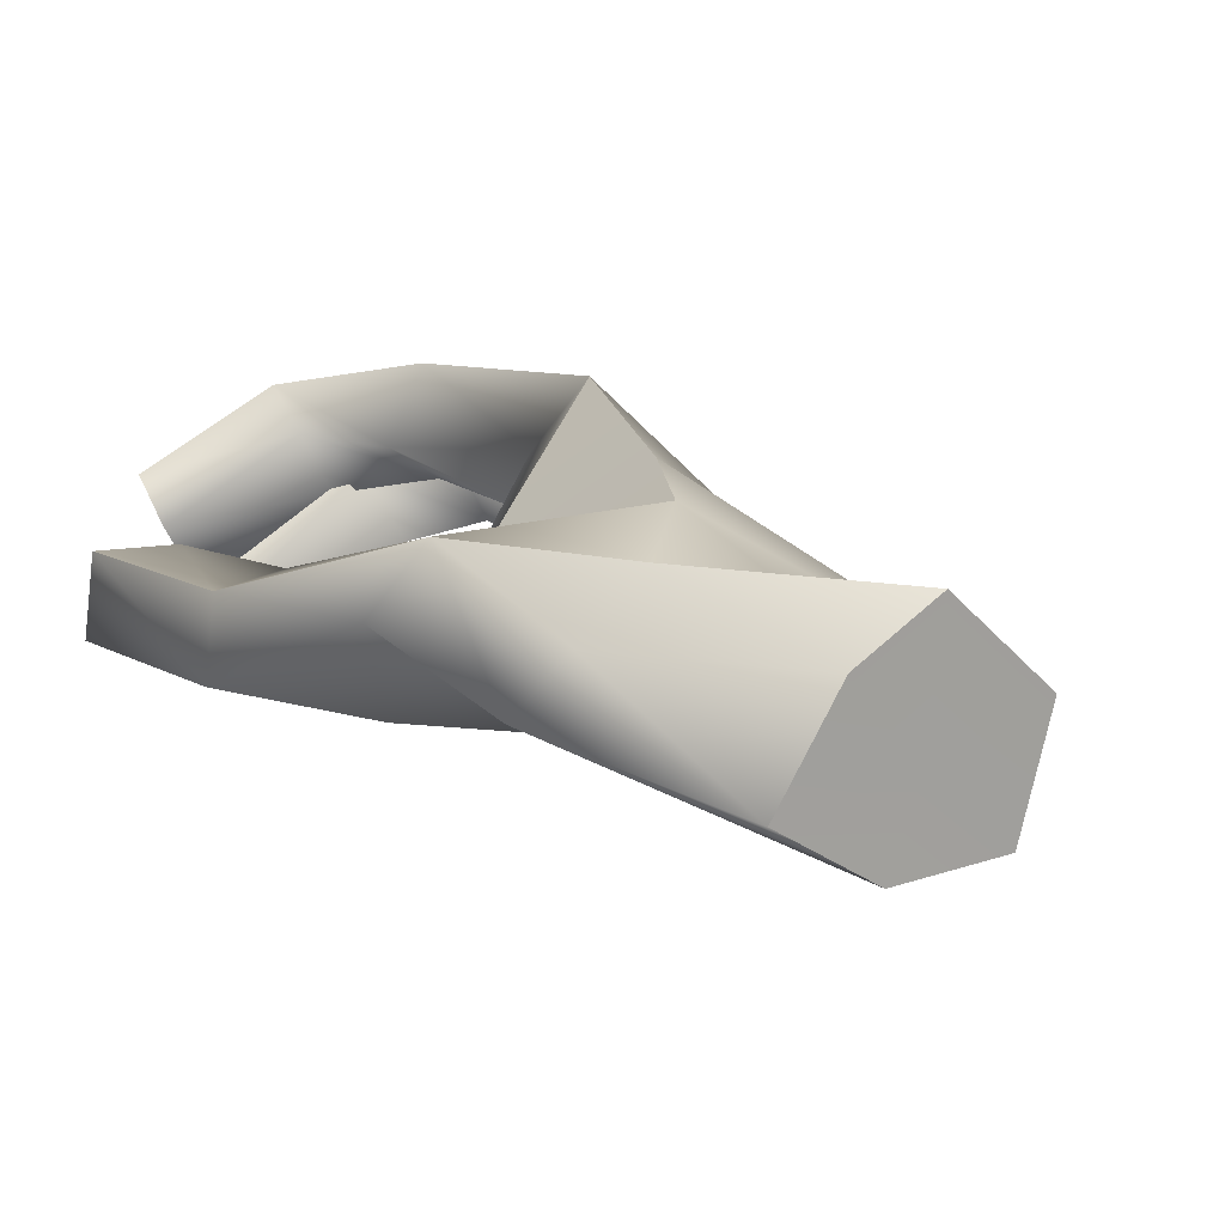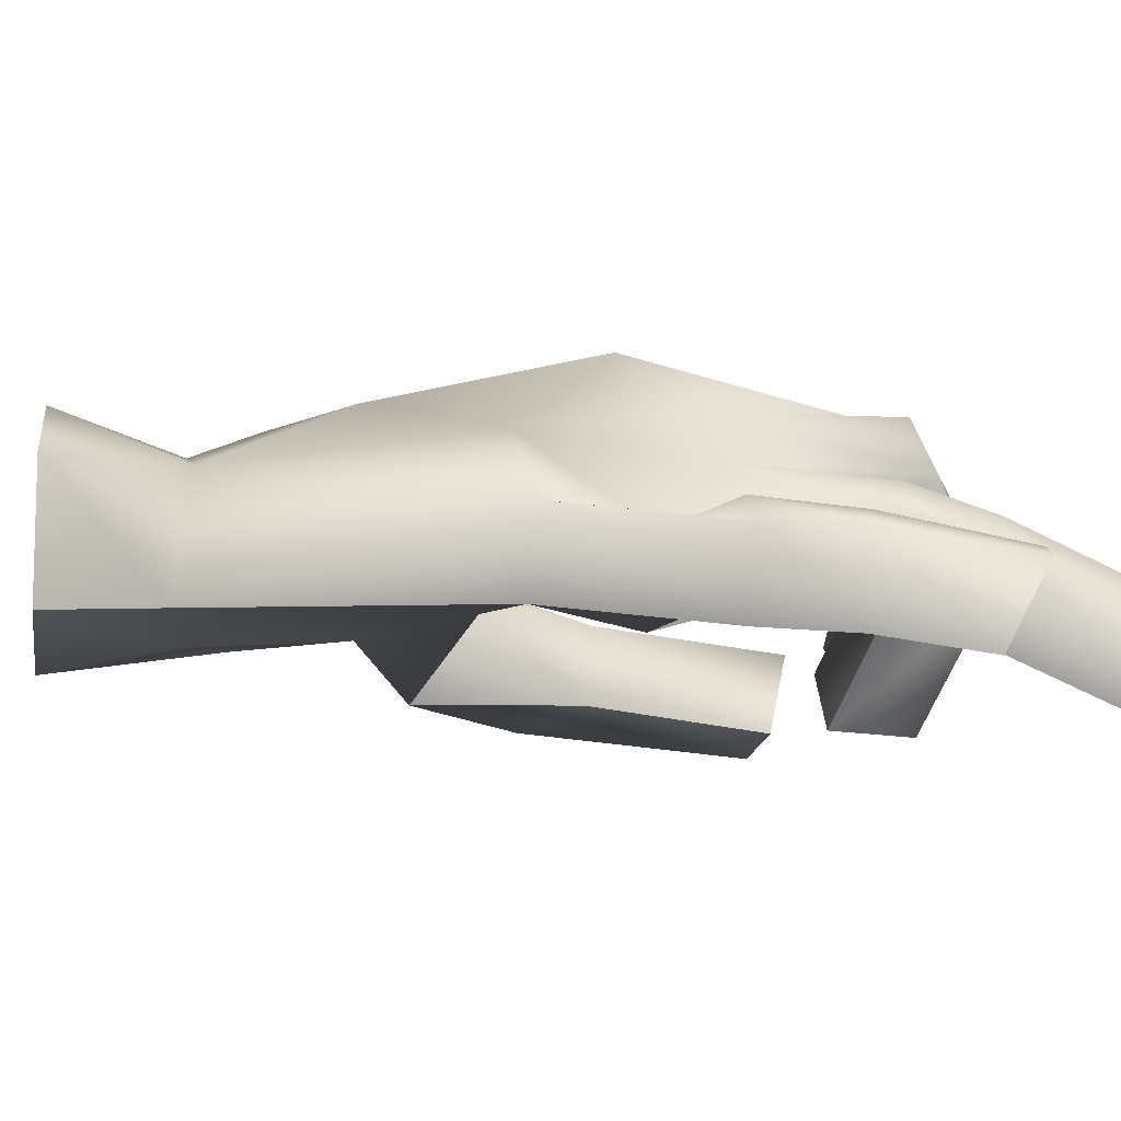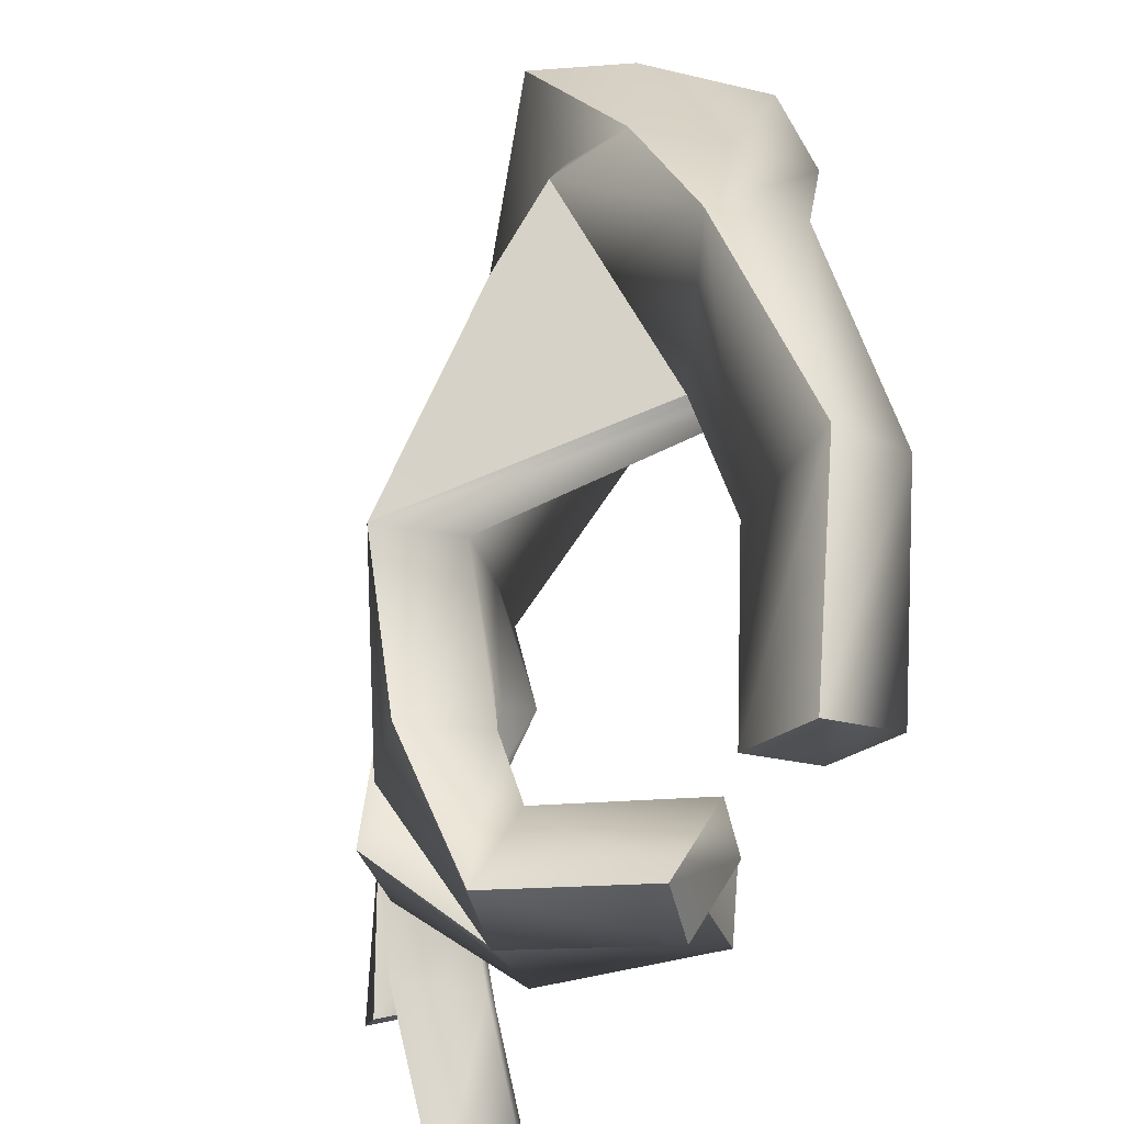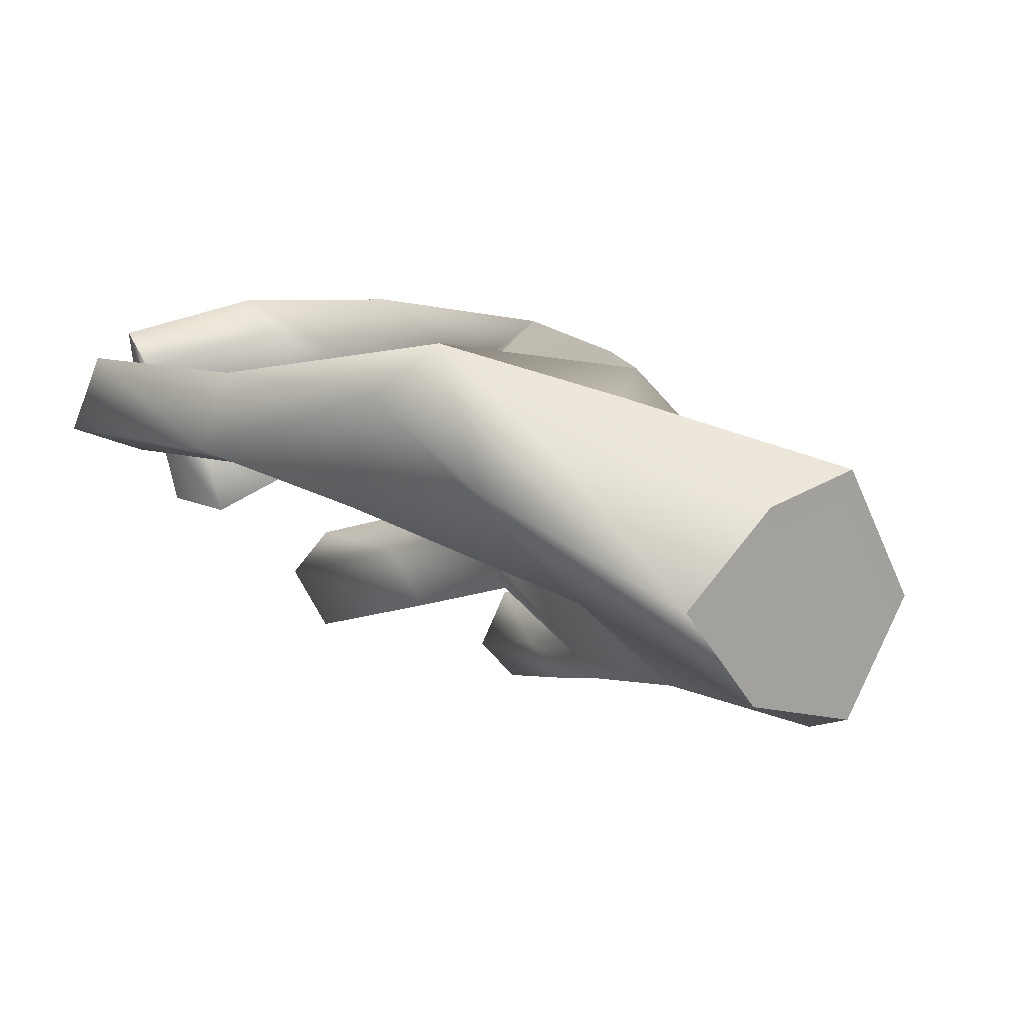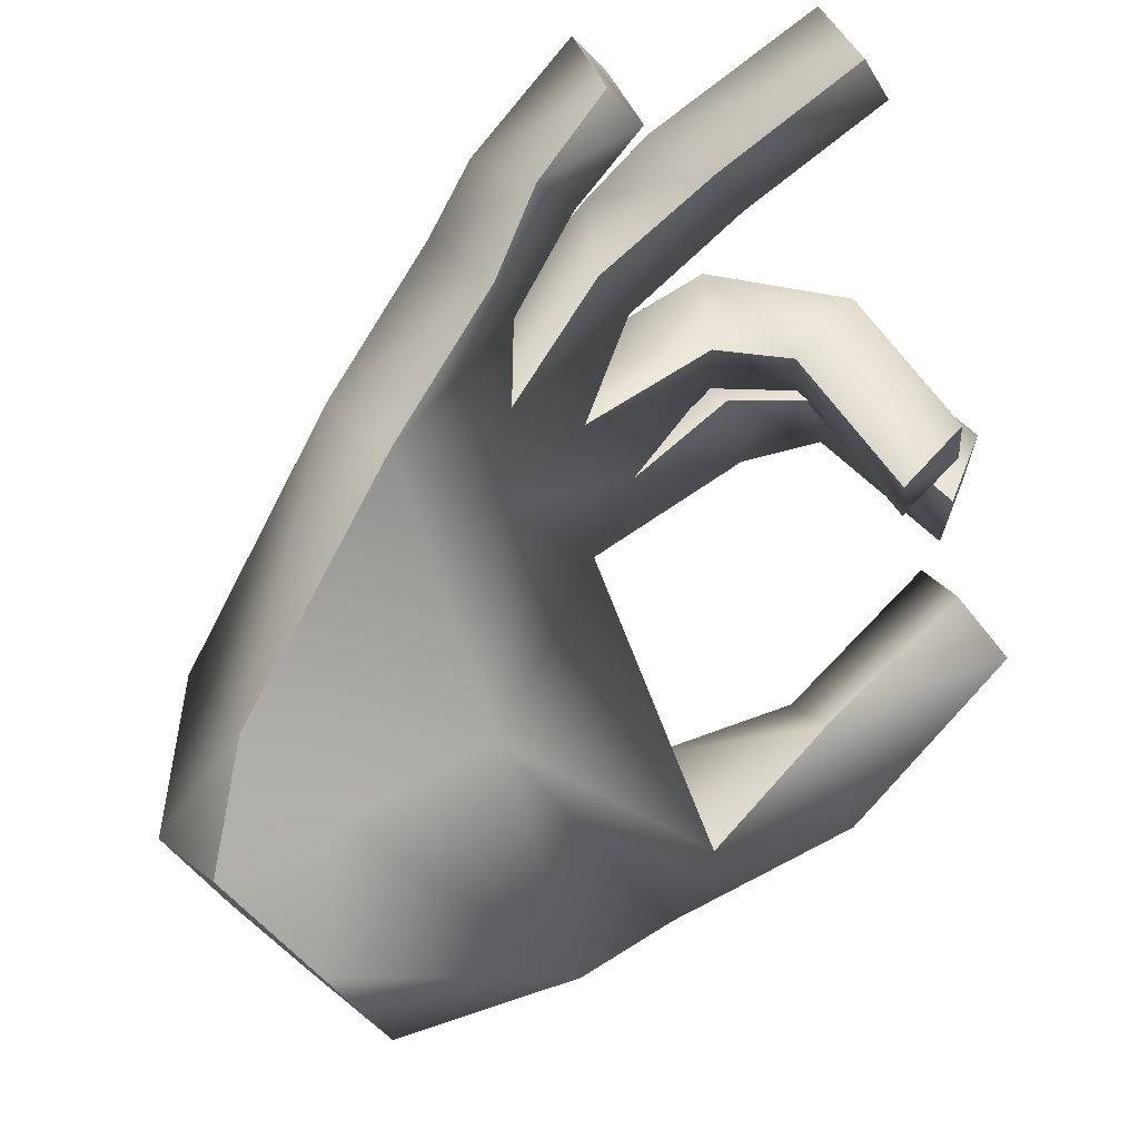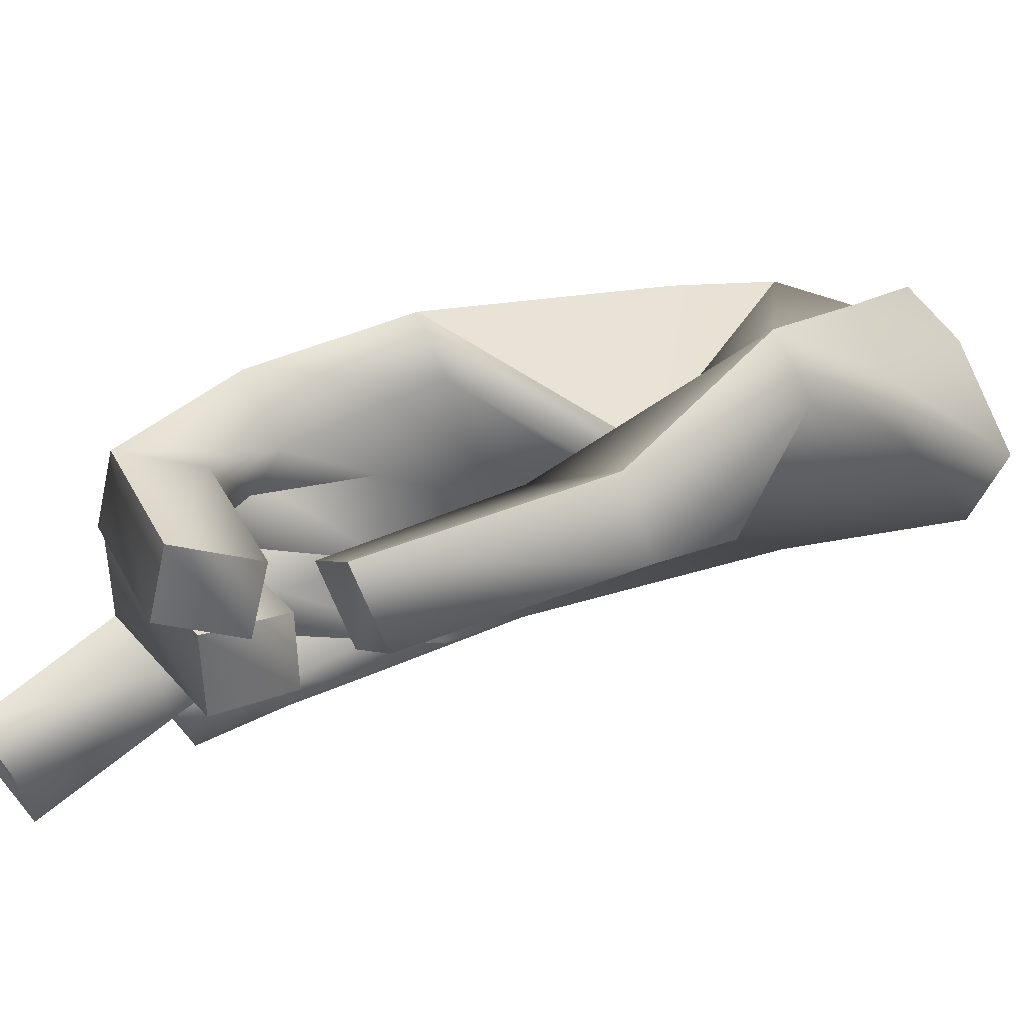
<metadata>
{"format":"obj","ext":"obj","renderer":"f3d","projection":"perspective","resolution":1024,"background":"white","views":[{"elev":-48.7,"azim":-138.3,"up":"+Z"},{"elev":-72.8,"azim":-53.6,"up":"+Y"},{"elev":70.0,"azim":48.6,"up":"+Y"},{"elev":-61.7,"azim":-153.3,"up":"+Z"},{"elev":-24.0,"azim":21.7,"up":"+Z"},{"elev":55.9,"azim":110.5,"up":"+Y"}]}
</metadata>
<code>
g Converted object 0
v -1.831 -2.821 -2.188
v -2.731 -3.525 -2.419
v -2.181 -3.64 -2.865
v -1.457 -2.81 -2.394
v -2.225 -4.382 -2.719
v -1.99 -4.648 -2.014
v -2.567 -4.921 -2.337
v -2.268 -5.273 -1.723
v -2.268 -5.273 -1.723
v -2.567 -4.921 -2.337
v -3.092 -4.586 -1.949
v -2.685 -5.082 -1.289
v -3.146 -3.713 -2.041
v -2.234 -2.865 -1.902
v -3.146 -3.713 -2.041
v -0.06338 -5.486 1.1
v -0.1299 -5.821 1.126
v -0.3472 -5.737 1.537
v -0.2806 -5.403 1.512
v 0.9621 -4.61 1.541
v 0.9629 -5.062 1.501
v 0.7389 -5.081 1.867
v 0.738 -4.602 1.91
v 0.607 -3.301 -0.02781
v 0.9328 -3.243 0.3104
v 0.793 -2.752 0.3723
v 0.4739 -2.833 0.03114
v 0.7388 -2.726 0.1217
v 0.8795 -2.614 0.5589
v 0.6962 -2.202 0.5213
v 0.5554 -2.314 0.0841
v -0.8467 -5.265 0.2846
v -0.9057 -5.141 -0.1419
v -1.408 -5.461 -0.422
v -0.8065 -5.605 0.3039
v -0.8065 -5.605 0.3039
v -1.408 -5.461 -0.422
v -1.764 -5.477 -0.111
v -1.161 -5.62 0.6159
v -1.262 -5.156 0.1689
v -1.202 -5.281 0.5966
v -1.202 -5.281 0.5966
v -1.262 -5.156 0.1689
v -0.5275 -4.471 0.6592
v -0.8325 -4.329 0.1331
v -0.5256 -4.924 0.6435
v -0.5256 -4.924 0.6435
v -0.9057 -5.141 -0.1419
v -0.5902 -4.932 1.112
v -1.139 -4.329 0.4944
v -0.5921 -4.451 1.128
v -0.5921 -4.451 1.128
v -1.139 -4.329 0.4944
v -0.3052 -3.772 0.7598
v -0.8325 -4.329 0.1331
v -0.3389 -3.798 1.231
v -1.165 -3.56 0.5237
v -0.5155 -3.315 1.252
v -0.5155 -3.315 1.252
v -1.165 -3.56 0.5237
v -0.8465 -3.557 0.1737
v -0.4735 -3.313 0.7799
v -0.3052 -3.772 0.7598
v -0.3663 -3.34 0.666
v -0.8465 -3.557 0.1737
v -0.6804 -3.228 1.001
v -1.617 -3.139 0.2461
v -0.7364 -2.816 0.8225
v -0.7364 -2.816 0.8225
v -1.617 -3.139 0.2461
v -1.252 -3.121 -0.05387
v -0.4223 -2.928 0.4874
v -0.3663 -3.34 0.666
v -0.4599 -5.421 0.7378
v -0.5255 -5.756 0.7157
v -0.5255 -5.756 0.7157
v -0.9091 -5.689 0.984
v -0.8435 -5.354 1.006
v -0.8435 -5.354 1.006
v 0.1438 -4.552 1.092
v 0.1447 -5.003 1.051
v 0.1447 -5.003 1.051
v -0.2116 -5.023 1.361
v -0.2125 -4.544 1.404
v -0.2125 -4.544 1.404
v 0.1076 -3.565 0.7243
v 0.4333 -3.507 1.062
v 0.2935 -3.017 1.124
v 0.2935 -3.017 1.124
v -0.02556 -3.098 0.7832
v 0.1076 -3.565 0.7243
v 0.1541 -3.059 0.7092
v 0.2948 -2.947 1.146
v 0.1115 -2.535 1.109
v 0.1115 -2.535 1.109
v -0.02928 -2.646 0.6716
v 0.1541 -3.059 0.7092
v -0.1299 -5.821 1.126
v -0.3472 -5.737 1.537
v -0.2806 -5.403 1.512
v -0.2806 -5.403 1.512
v 0.9629 -5.062 1.501
v 0.7389 -5.081 1.867
v 0.738 -4.602 1.91
v 0.738 -4.602 1.91
v 0.607 -3.301 -0.02781
v 0.9328 -3.243 0.3104
v 0.793 -2.752 0.3723
v 0.793 -2.752 0.3723
v 0.7388 -2.726 0.1217
v 0.8795 -2.614 0.5589
v 0.6962 -2.202 0.5213
v 0.6962 -2.202 0.5213
v 0.696 -2.586 -0.3883
v 0.4491 -2.361 -0.09799
v 0.6264 -1.978 -0.3518
v 0.8732 -2.203 -0.6421
v -0.05704 -2.675 -1.082
v -0.6619 -2.862 -1.787
v -1.043 -2.874 -1.192
v -0.3282 -2.432 -0.8309
v -1.487 -2.273 -1.664
v -0.3052 -2.055 -1.303
v -0.3052 -2.055 -1.303
v -1.487 -2.273 -1.664
v -1.119 -2.261 -1.962
v -0.034 -2.299 -1.554
v -0.6619 -2.862 -1.787
v -0.05704 -2.675 -1.082
v 0.696 -2.586 -0.3883
v 0.4491 -2.361 -0.09799
v 0.6264 -1.978 -0.3518
v 0.6264 -1.978 -0.3518
v -1.043 -2.874 -1.192
v -1.822 -4.163 -0.2326
v -1.332 -4.249 -0.2534
v -2.234 -2.865 -1.902
v -2.308 -2.947 -1.47
v -1.617 -3.139 0.2461
v -2.147 -3.011 -0.9699
v -1.043 -2.874 -1.192
v -2.147 -3.011 -0.9699
v -2.308 -2.947 -1.47
v -2.493 -3.396 -1.748
v -1.406 -4.101 -1.48
v -2.618 -4.178 -2.412
f 3 2 1
f 4 3 1
f 5 3 4
f 6 5 4
f 7 5 6
f 8 7 6
f 11 10 9
f 12 11 9
f 13 11 12
f 2 15 14
f 1 2 14
f 18 17 16
f 16 19 18
f 22 21 20
f 20 23 22
f 26 25 24
f 24 27 26
f 30 29 28
f 28 31 30
f 34 33 32
f 35 34 32
f 38 37 36
f 39 38 36
f 40 38 39
f 41 40 39
f 33 43 42
f 32 33 42
f 33 45 44
f 46 33 44
f 40 48 47
f 49 40 47
f 50 40 49
f 51 50 49
f 45 53 52
f 44 45 52
f 50 55 54
f 56 50 54
f 57 50 56
f 58 57 56
f 61 60 59
f 62 61 59
f 45 61 62
f 63 45 62
f 57 65 64
f 66 57 64
f 67 57 66
f 68 67 66
f 71 70 69
f 72 71 69
f 61 71 72
f 73 61 72
f 35 32 74
f 75 35 74
f 39 36 76
f 77 39 76
f 41 39 77
f 78 41 77
f 32 42 79
f 74 32 79
f 46 44 80
f 81 46 80
f 49 47 82
f 83 49 82
f 51 49 83
f 84 51 83
f 44 52 85
f 80 44 85
f 56 54 86
f 87 56 86
f 58 56 87
f 88 58 87
f 62 59 89
f 90 62 89
f 63 62 90
f 91 63 90
f 66 64 92
f 93 66 92
f 68 66 93
f 94 68 93
f 72 69 95
f 96 72 95
f 73 72 96
f 97 73 96
f 75 74 16
f 17 75 16
f 77 76 98
f 99 77 98
f 78 77 99
f 100 78 99
f 74 79 101
f 16 74 101
f 81 80 20
f 21 81 20
f 83 82 102
f 103 83 102
f 84 83 103
f 104 84 103
f 80 85 105
f 20 80 105
f 87 86 106
f 107 87 106
f 88 87 107
f 108 88 107
f 90 89 109
f 27 90 109
f 91 90 27
f 24 91 27
f 93 92 110
f 111 93 110
f 94 93 111
f 112 94 111
f 96 95 113
f 31 96 113
f 97 96 31
f 28 97 31
f 116 115 114
f 114 117 116
f 120 119 118
f 121 120 118
f 122 120 121
f 123 122 121
f 126 125 124
f 127 126 124
f 128 126 127
f 129 128 127
f 121 118 130
f 131 121 130
f 123 121 131
f 132 123 131
f 127 124 133
f 117 127 133
f 129 127 117
f 114 129 117
f 70 71 128
f 134 70 128
f 125 126 4
f 14 125 1
f 38 40 135
f 40 50 135
f 50 57 135
f 57 67 135
f 34 136 33
f 33 136 45
f 136 61 45
f 136 71 61
f 4 1 125
f 138 122 137
f 122 138 120
f 141 140 139
f 142 135 67
f 143 140 141
f 138 12 142
f 142 12 135
f 12 38 135
f 138 144 12
f 138 137 144
f 13 144 137
f 13 12 144
f 38 12 9
f 9 37 38
f 136 145 71
f 136 34 145
f 34 8 145
f 8 6 145
f 6 4 145
f 128 145 126
f 145 128 71
f 145 4 126
f 7 7 7
f 11 146 7
f 11 13 146
f 13 2 146
f 2 3 146
f 3 5 146
f 5 7 146

</code>
